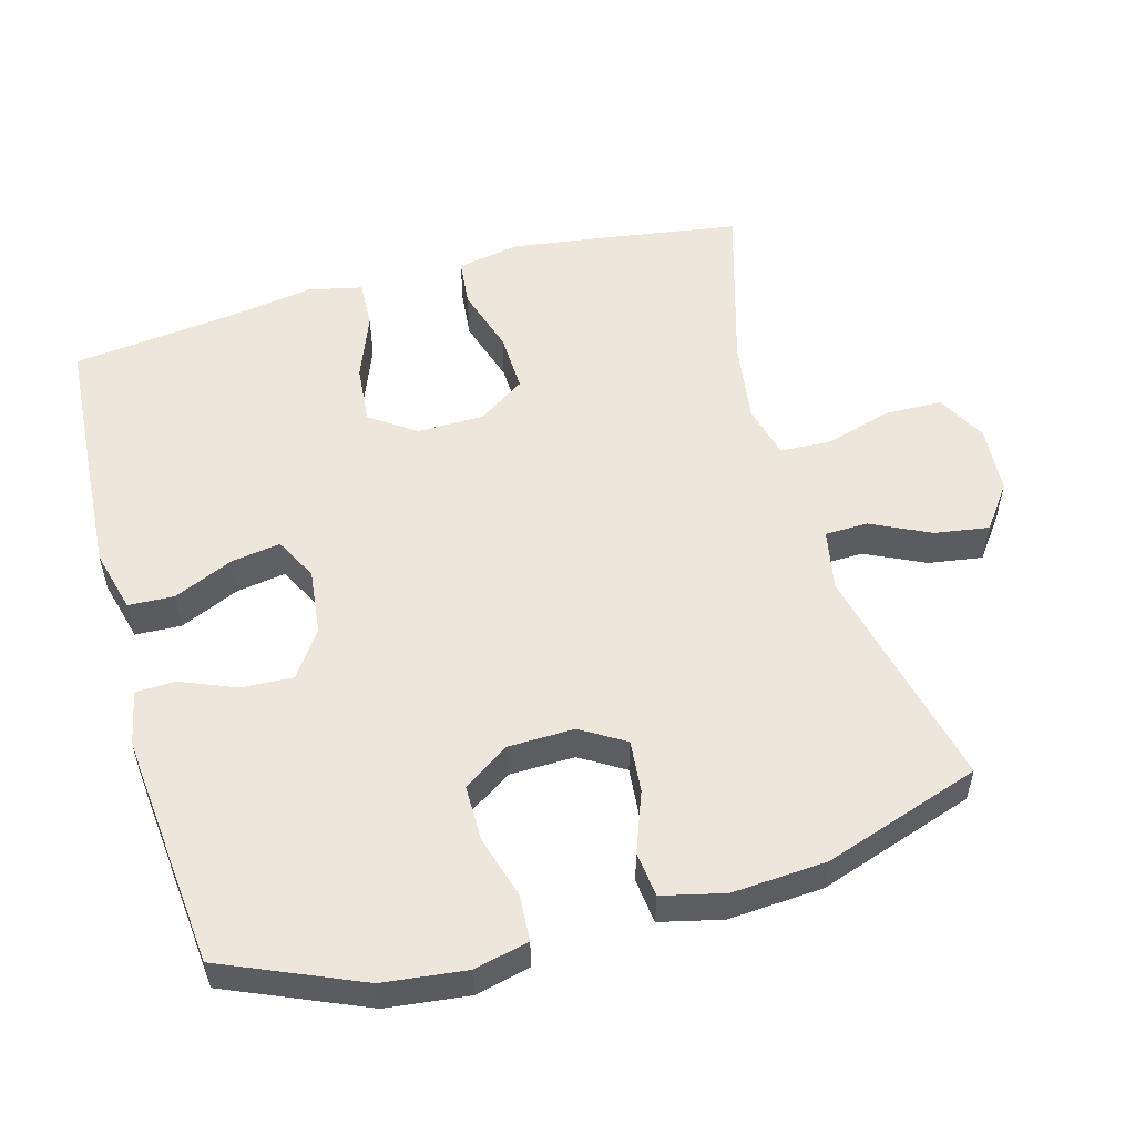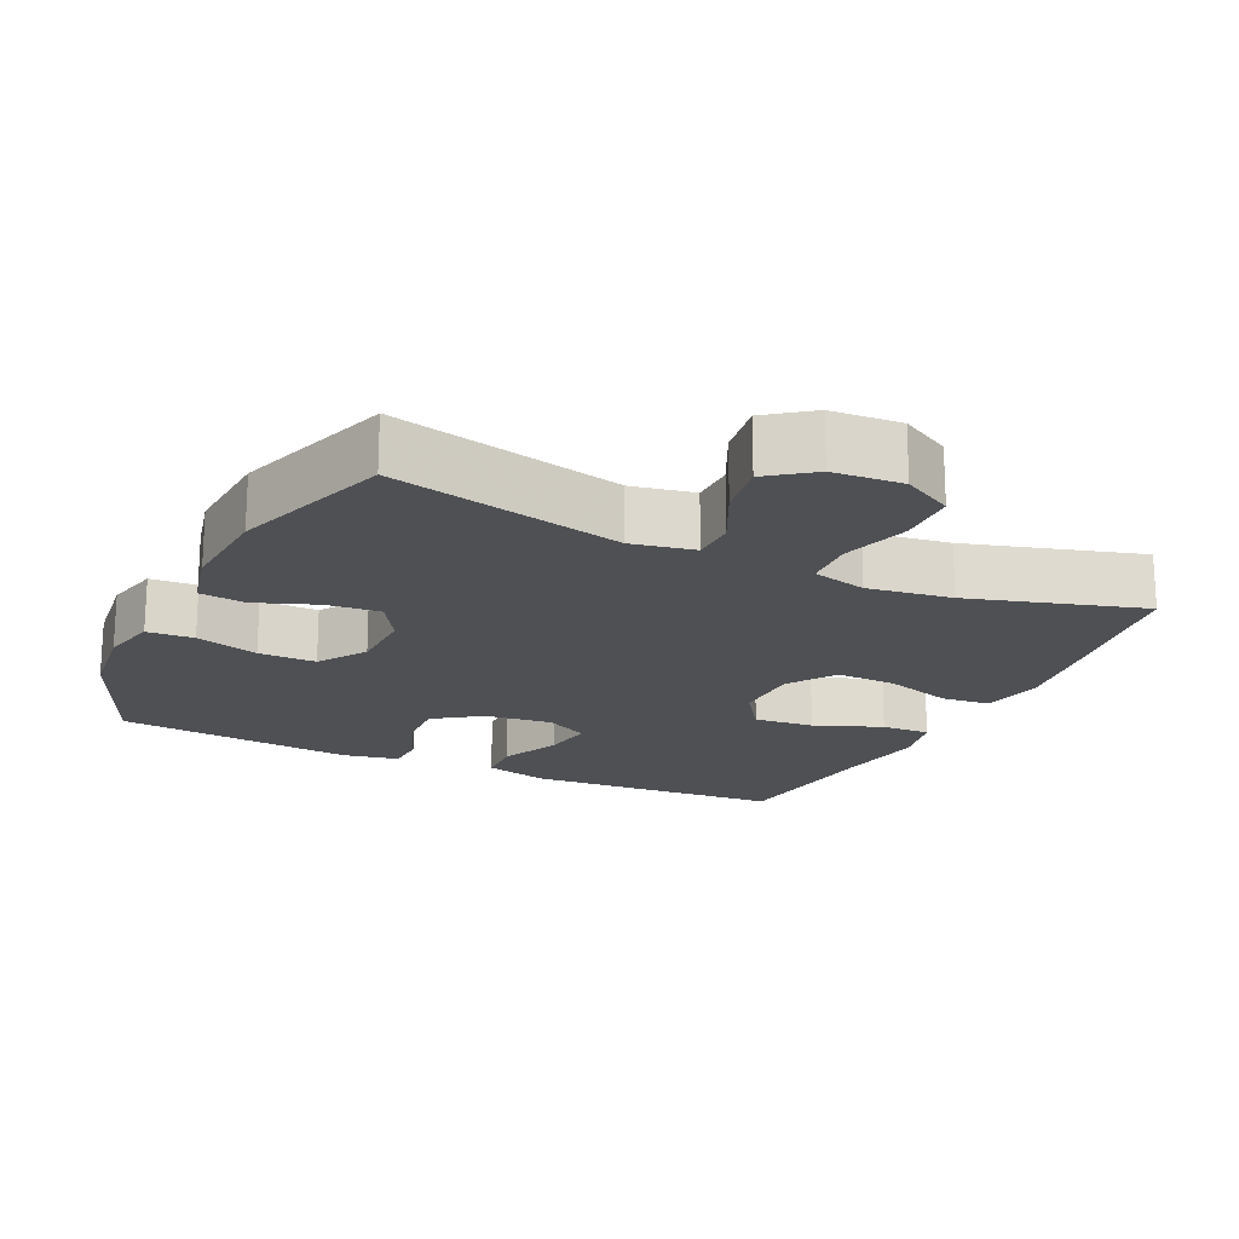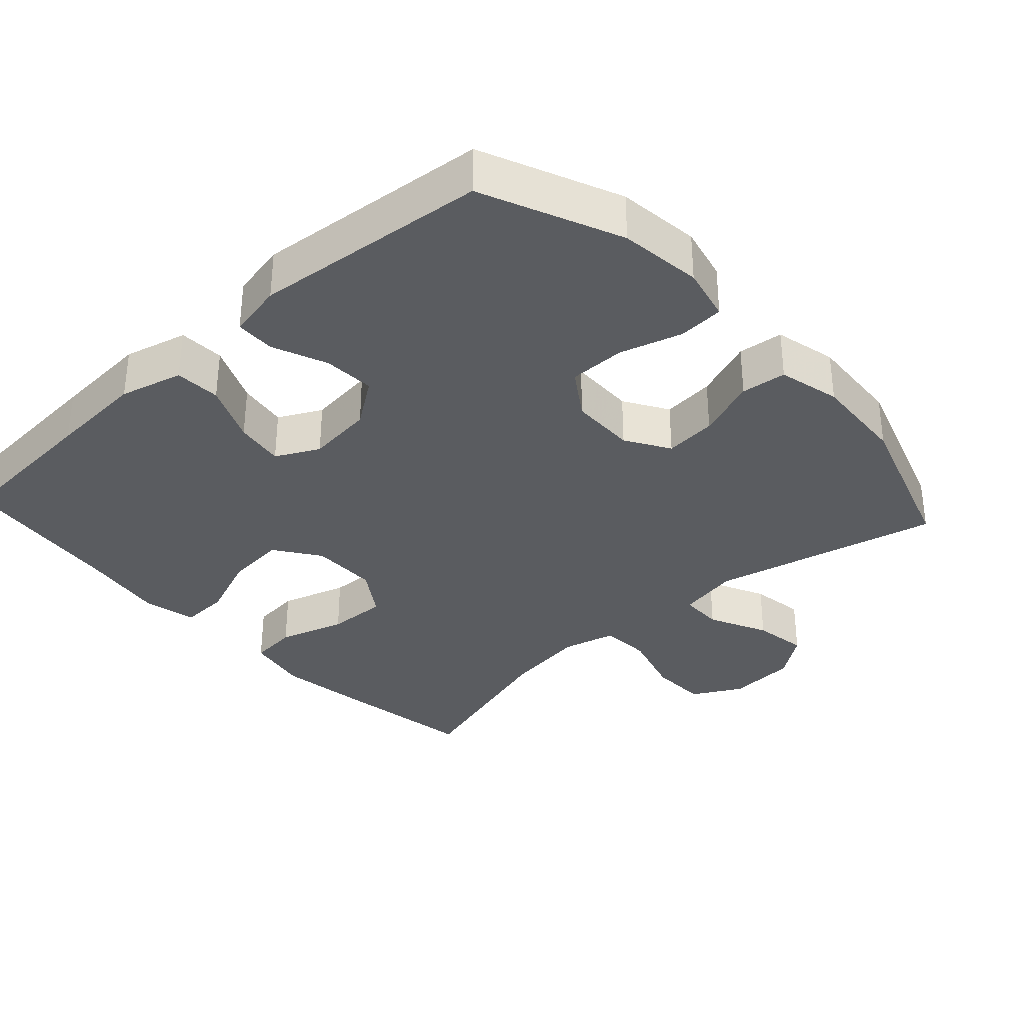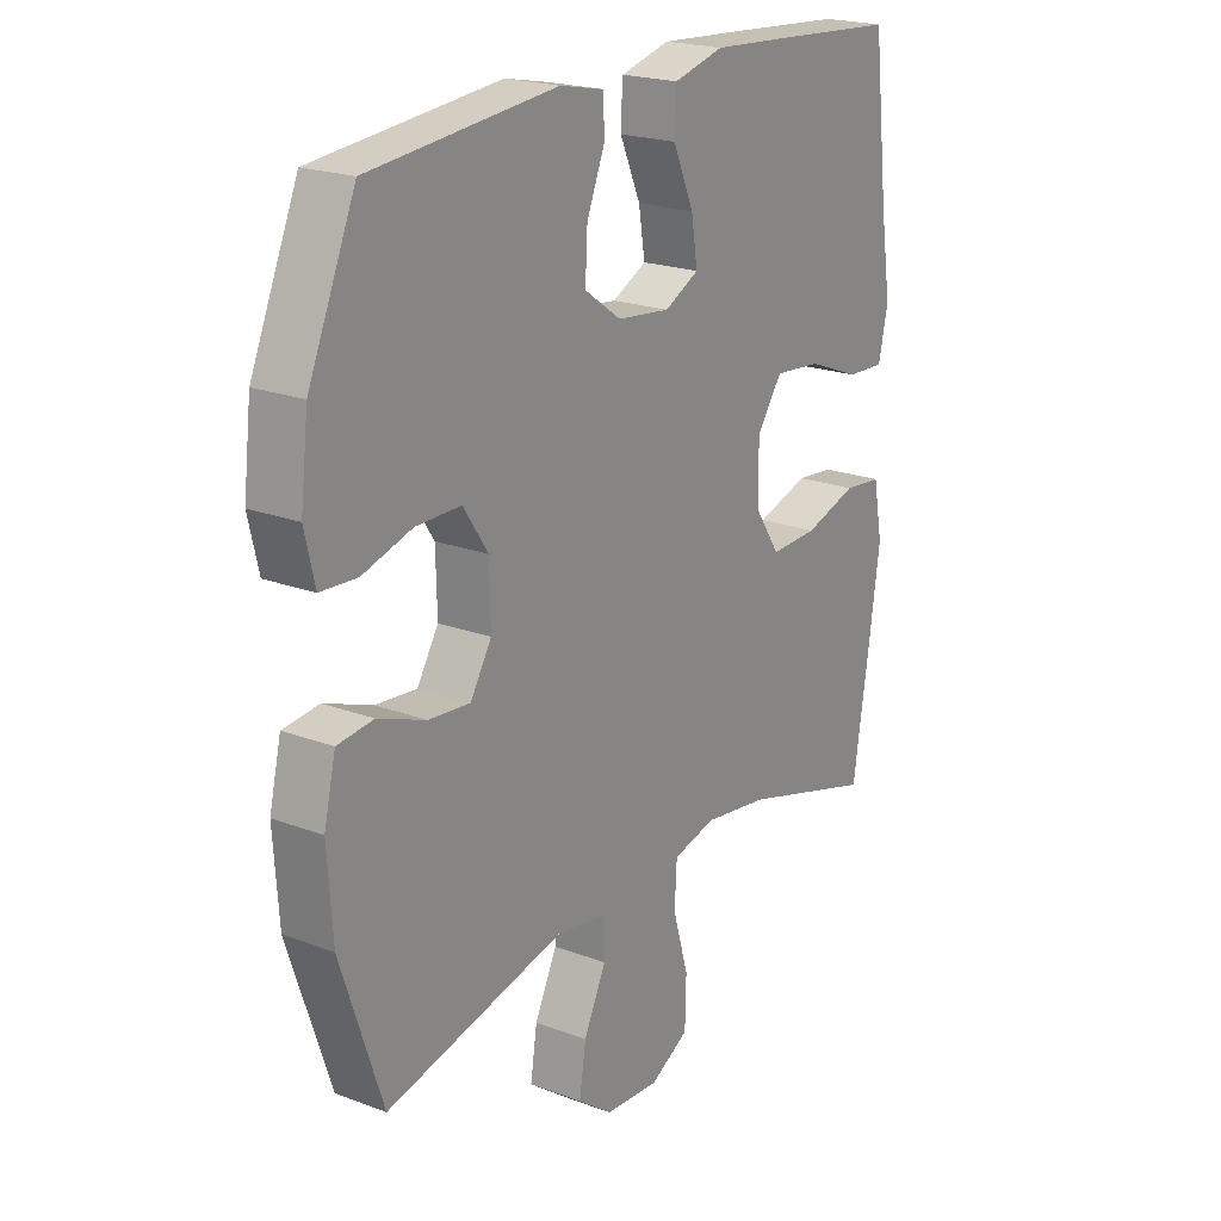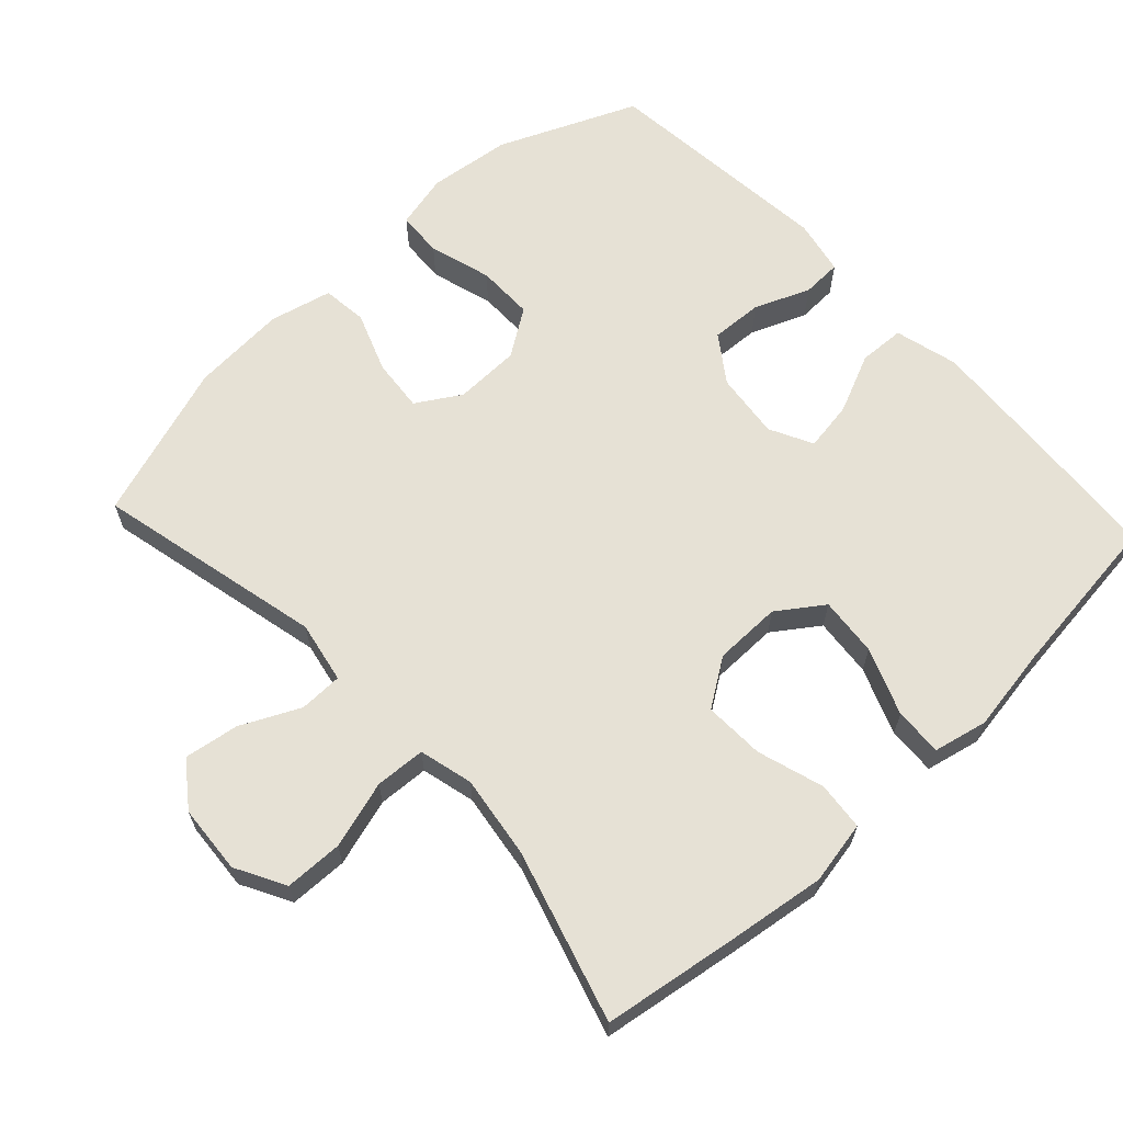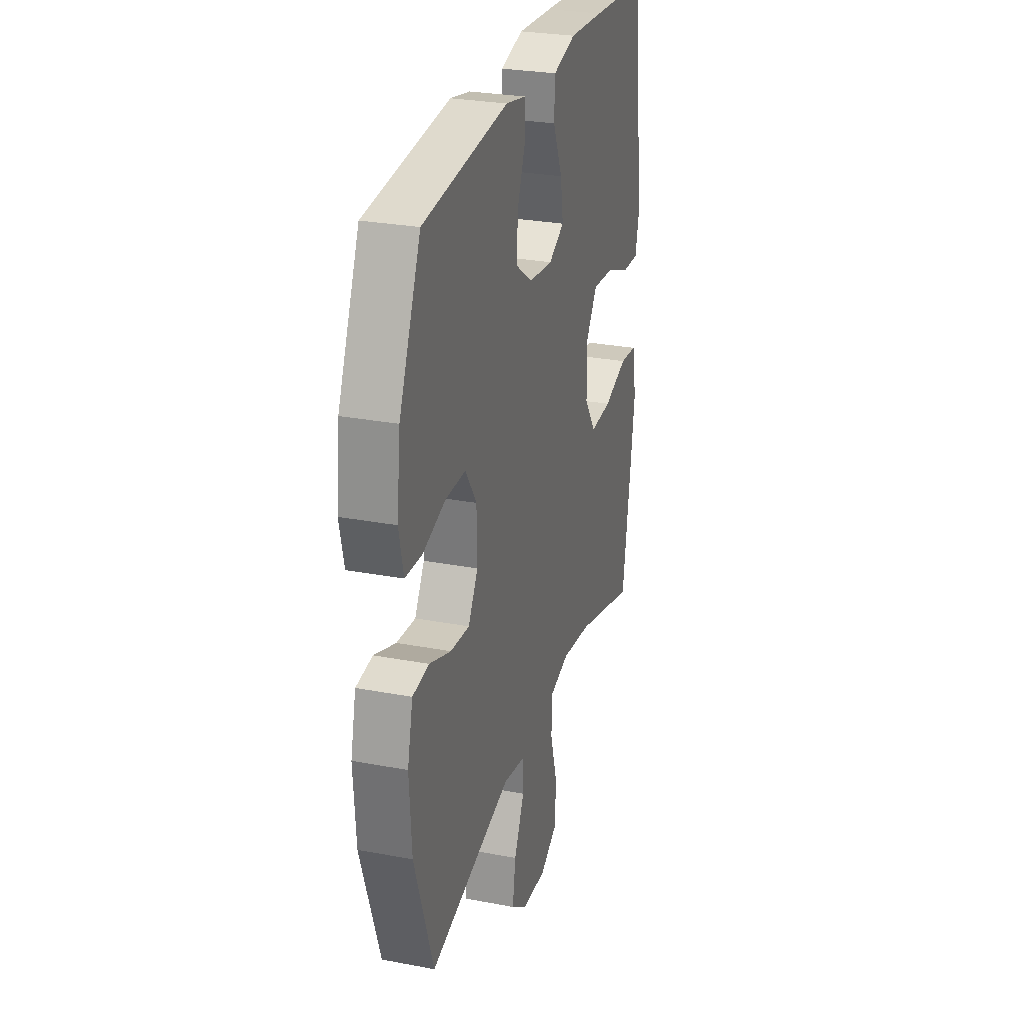
<metadata>
{"format":"obj","ext":"obj","renderer":"f3d","projection":"perspective","resolution":1024,"background":"white","views":[{"elev":54.0,"azim":74.3,"up":"+Y"},{"elev":-18.9,"azim":154.5,"up":"+Y"},{"elev":-33.9,"azim":42.4,"up":"+Y"},{"elev":21.1,"azim":123.9,"up":"+Z"},{"elev":64.2,"azim":-133.0,"up":"+Y"},{"elev":27.9,"azim":106.1,"up":"+Z"}]}
</metadata>
<code>
v 0.5 0.07 -0.5
v 0.177 0.07 -0.426
v 0.09 0.07 -0.443
v 0.089 0.07 -0.504
v 0.129 0.07 -0.587
v 0.141 0.07 -0.664
v 0.079 0.07 -0.71
v -0.018 0.07 -0.717
v -0.088 0.07 -0.679
v -0.09 0.07 -0.597
v -0.062 0.07 -0.502
v -0.066 0.07 -0.431
v -0.142 0.07 -0.412
v -0.259 0.07 -0.429
v -0.5 0.07 -0.5
v -0.53 0.07 -0.306
v -0.549 0.07 -0.172
v -0.532 0.07 -0.083
v -0.464 0.07 -0.076
v -0.37 0.07 -0.105
v -0.285 0.07 -0.108
v -0.24 0.07 -0.041
v -0.239 0.07 0.054
v -0.284 0.07 0.118
v -0.368 0.07 0.11
v -0.462 0.07 0.073
v -0.53 0.07 0.07
v -0.547 0.07 0.146
v -0.528 0.07 0.267
v -0.5 0.07 0.5
v -0.277 0.07 0.516
v -0.14 0.07 0.525
v -0.051 0.07 0.502
v -0.048 0.07 0.437
v -0.085 0.07 0.353
v -0.096 0.07 0.283
v -0.035 0.07 0.252
v 0.059 0.07 0.263
v 0.124 0.07 0.309
v 0.12 0.07 0.382
v 0.088 0.07 0.46
v 0.09 0.07 0.516
v 0.168 0.07 0.532
v 0.5 0.07 0.5
v 0.584 0.07 0.305
v 0.598 0.07 0.188
v 0.58 0.07 0.111
v 0.515 0.07 0.107
v 0.427 0.07 0.133
v 0.347 0.07 0.133
v 0.303 0.07 0.067
v 0.301 0.07 -0.026
v 0.339 0.07 -0.088
v 0.413 0.07 -0.081
v 0.498 0.07 -0.049
v 0.562 0.07 -0.056
v 0.583 0.07 -0.144
v 0.574 0.07 -0.278
v 0.5 0 -0.5
v 0.177 0 -0.426
v 0.09 0 -0.443
v 0.089 0 -0.504
v 0.129 0 -0.587
v 0.141 0 -0.664
v 0.079 0 -0.71
v -0.018 0 -0.717
v -0.088 0 -0.679
v -0.09 0 -0.597
v -0.062 0 -0.502
v -0.066 0 -0.431
v -0.142 0 -0.412
v -0.259 0 -0.429
v -0.5 0 -0.5
v -0.53 0 -0.306
v -0.549 0 -0.172
v -0.532 0 -0.083
v -0.464 0 -0.076
v -0.37 0 -0.105
v -0.285 0 -0.108
v -0.24 0 -0.041
v -0.239 0 0.054
v -0.284 0 0.118
v -0.368 0 0.11
v -0.462 0 0.073
v -0.53 0 0.07
v -0.547 0 0.146
v -0.528 0 0.267
v -0.5 0 0.5
v -0.277 0 0.516
v -0.14 0 0.525
v -0.051 0 0.502
v -0.048 0 0.437
v -0.085 0 0.353
v -0.096 0 0.283
v -0.035 0 0.252
v 0.059 0 0.263
v 0.124 0 0.309
v 0.12 0 0.382
v 0.088 0 0.46
v 0.09 0 0.516
v 0.168 0 0.532
v 0.5 0 0.5
v 0.584 0 0.305
v 0.598 0 0.188
v 0.58 0 0.111
v 0.515 0 0.107
v 0.427 0 0.133
v 0.347 0 0.133
v 0.303 0 0.067
v 0.301 0 -0.026
v 0.339 0 -0.088
v 0.413 0 -0.081
v 0.498 0 -0.049
v 0.562 0 -0.056
v 0.583 0 -0.144
v 0.574 0 -0.278
f 57 58 1 2
f 54 55 56 57
f 53 54 57 2
f 52 53 2 3
f 51 52 3
f 46 47 48 49
f 46 49 50
f 45 46 50
f 44 45 50
f 43 44 50 51
f 40 41 42 43
f 39 40 43 51
f 32 33 34 35
f 32 35 36
f 29 30 31 32
f 29 32 36
f 28 29 36 37
f 25 26 27 28
f 24 25 28 37
f 17 18 19 20
f 17 20 21
f 14 15 16 17
f 13 14 17 21
f 12 13 21 22
f 8 9 10 11
f 8 11 12
f 7 8 12
f 4 5 6 7
f 3 4 7 12
f 38 39 51 3
f 23 24 37 38
f 22 23 38
f 3 12 22 38
f 60 59 116 115
f 115 114 113 112
f 60 115 112 111
f 61 60 111 110
f 61 110 109
f 107 106 105 104
f 108 107 104
f 108 104 103
f 108 103 102
f 109 108 102 101
f 101 100 99 98
f 109 101 98 97
f 93 92 91 90
f 94 93 90
f 90 89 88 87
f 94 90 87
f 95 94 87 86
f 86 85 84 83
f 95 86 83 82
f 78 77 76 75
f 79 78 75
f 75 74 73 72
f 79 75 72 71
f 80 79 71 70
f 69 68 67 66
f 70 69 66
f 70 66 65
f 65 64 63 62
f 70 65 62 61
f 61 109 97 96
f 96 95 82 81
f 96 81 80
f 96 80 70 61
f 1 59 60 2
f 2 60 61 3
f 3 61 62 4
f 4 62 63 5
f 5 63 64 6
f 6 64 65 7
f 7 65 66 8
f 8 66 67 9
f 9 67 68 10
f 10 68 69 11
f 11 69 70 12
f 12 70 71 13
f 13 71 72 14
f 14 72 73 15
f 15 73 74 16
f 16 74 75 17
f 17 75 76 18
f 18 76 77 19
f 19 77 78 20
f 20 78 79 21
f 21 79 80 22
f 22 80 81 23
f 23 81 82 24
f 24 82 83 25
f 25 83 84 26
f 26 84 85 27
f 27 85 86 28
f 28 86 87 29
f 29 87 88 30
f 30 88 89 31
f 31 89 90 32
f 32 90 91 33
f 33 91 92 34
f 34 92 93 35
f 35 93 94 36
f 36 94 95 37
f 37 95 96 38
f 38 96 97 39
f 39 97 98 40
f 40 98 99 41
f 41 99 100 42
f 42 100 101 43
f 43 101 102 44
f 44 102 103 45
f 45 103 104 46
f 46 104 105 47
f 47 105 106 48
f 48 106 107 49
f 49 107 108 50
f 50 108 109 51
f 51 109 110 52
f 52 110 111 53
f 53 111 112 54
f 54 112 113 55
f 55 113 114 56
f 56 114 115 57
f 57 115 116 58
f 58 116 59 1

</code>
